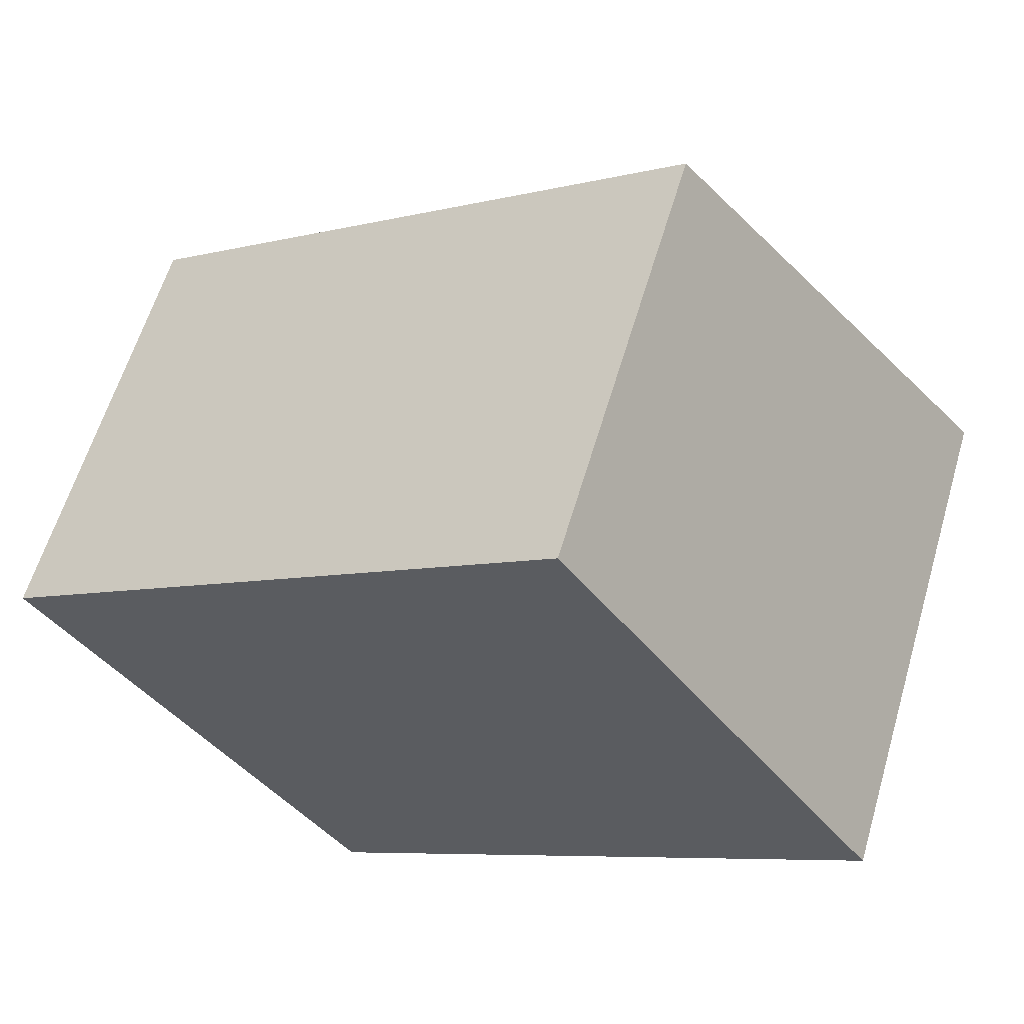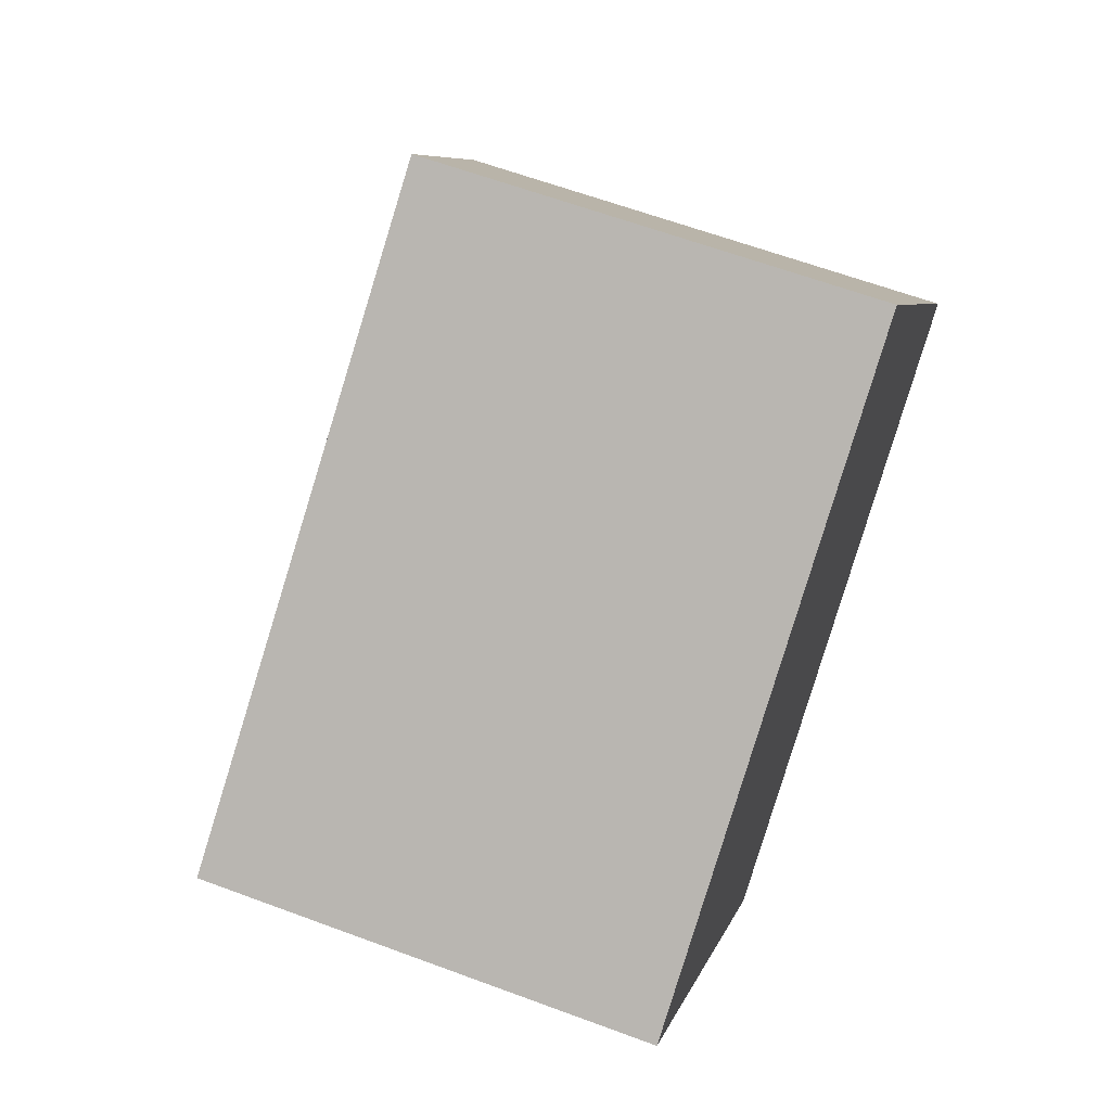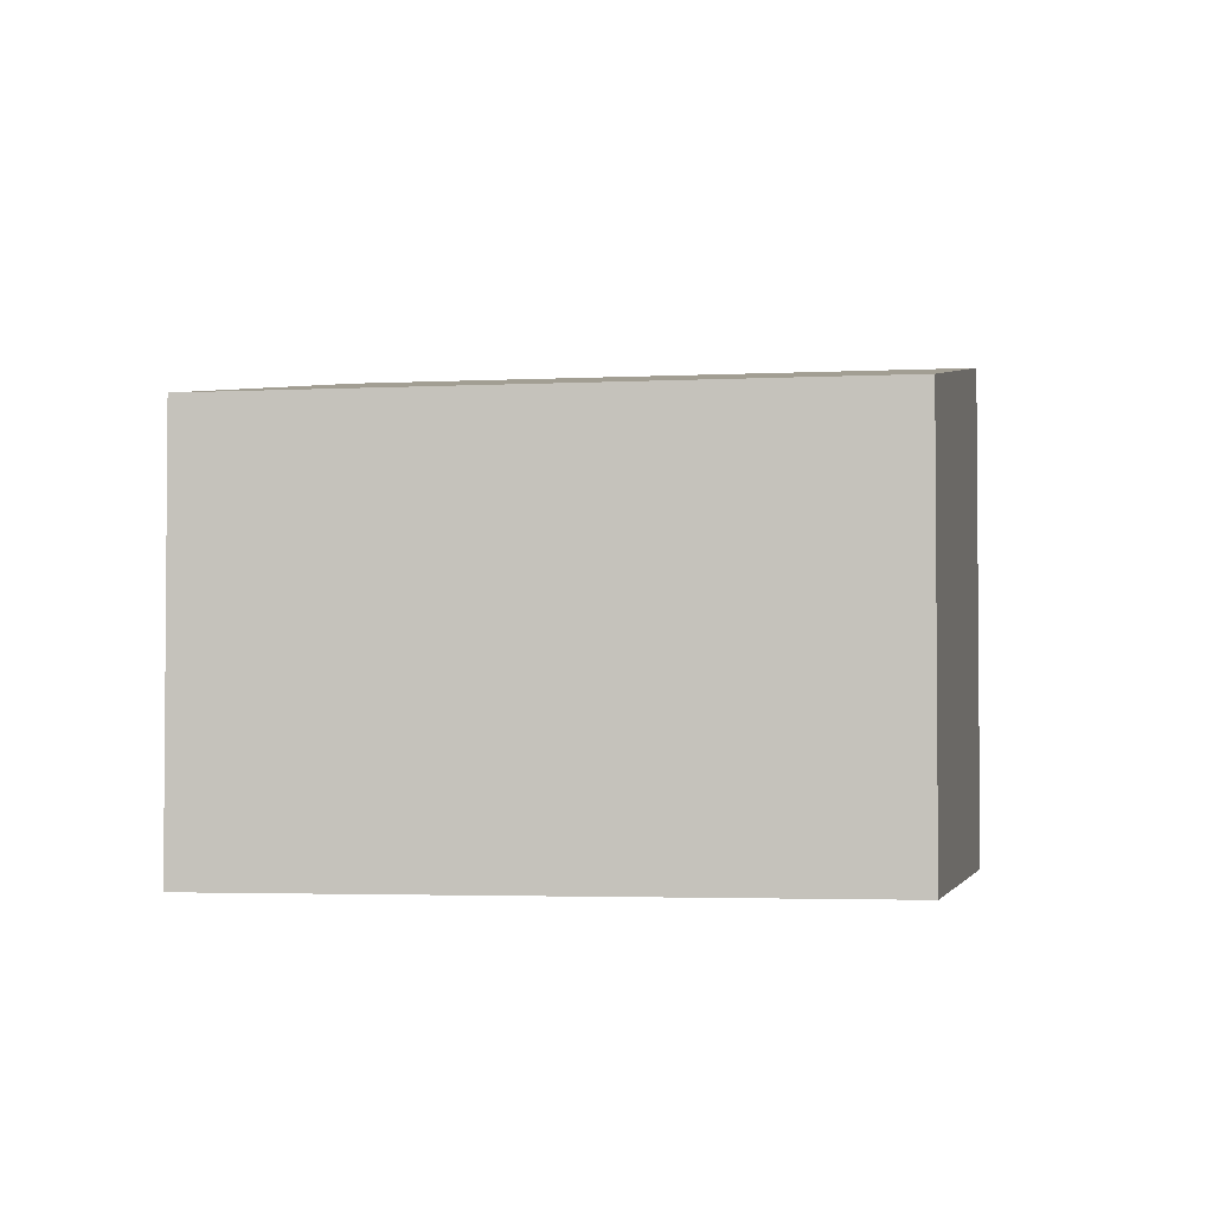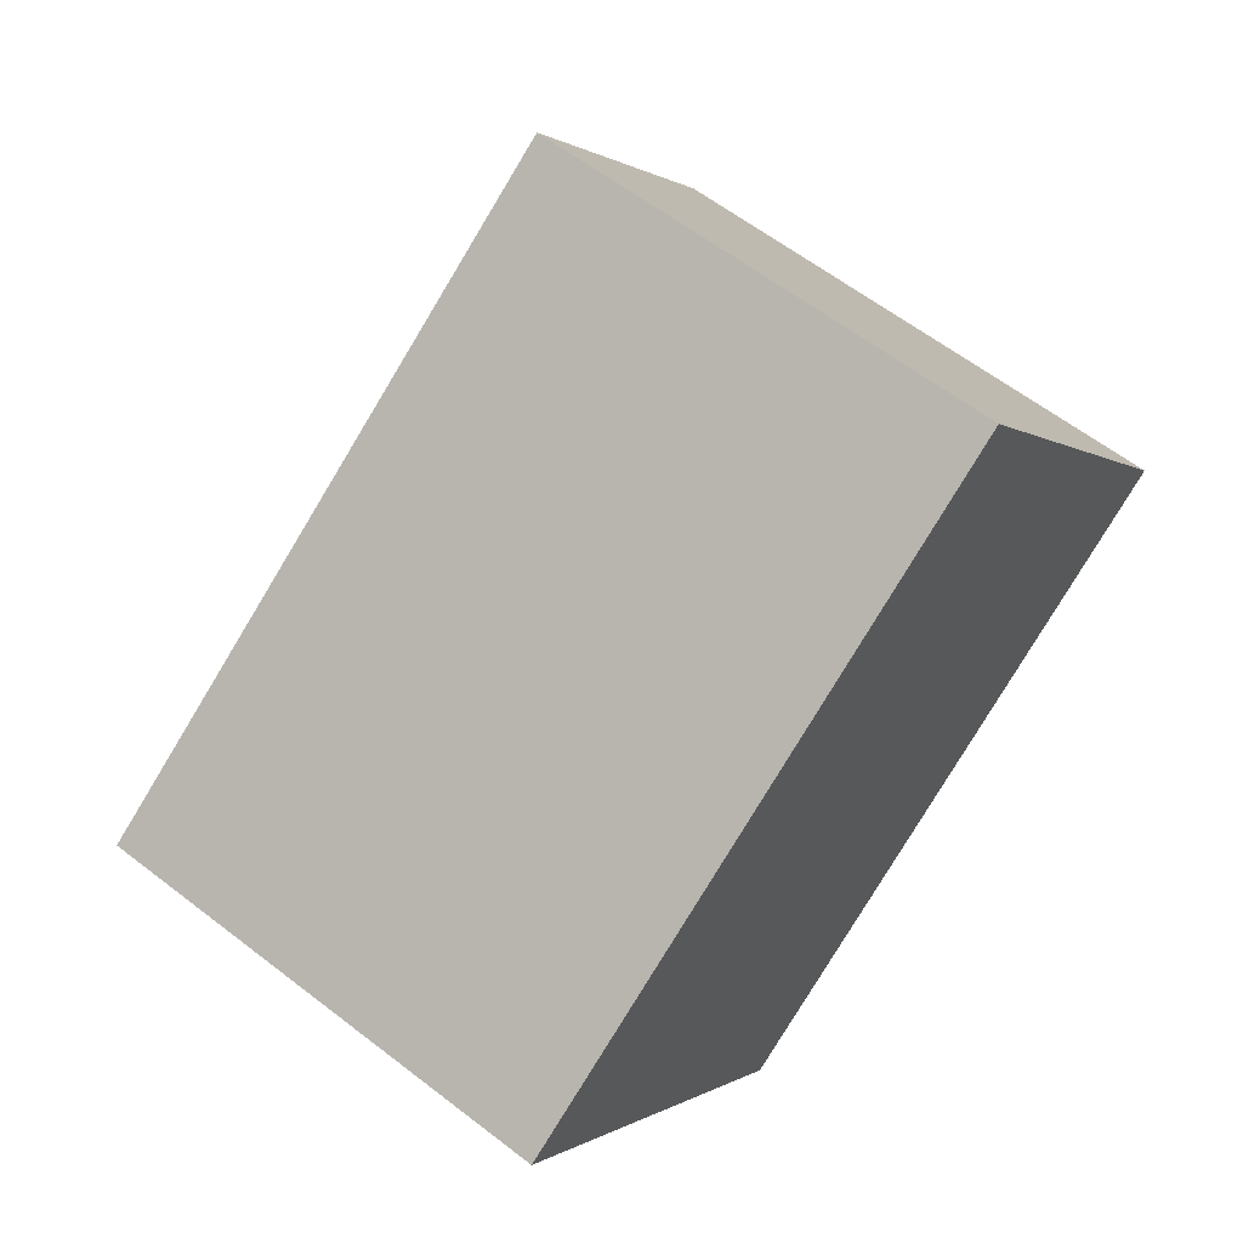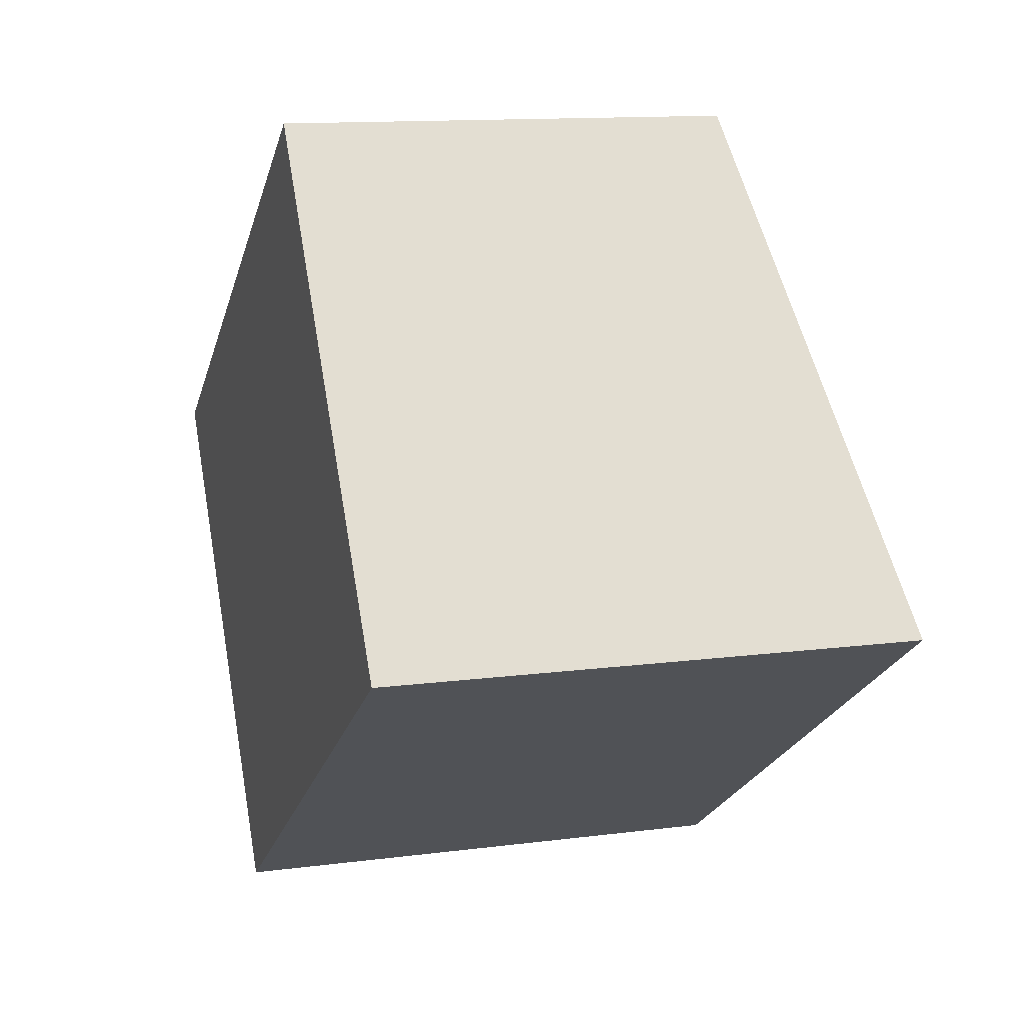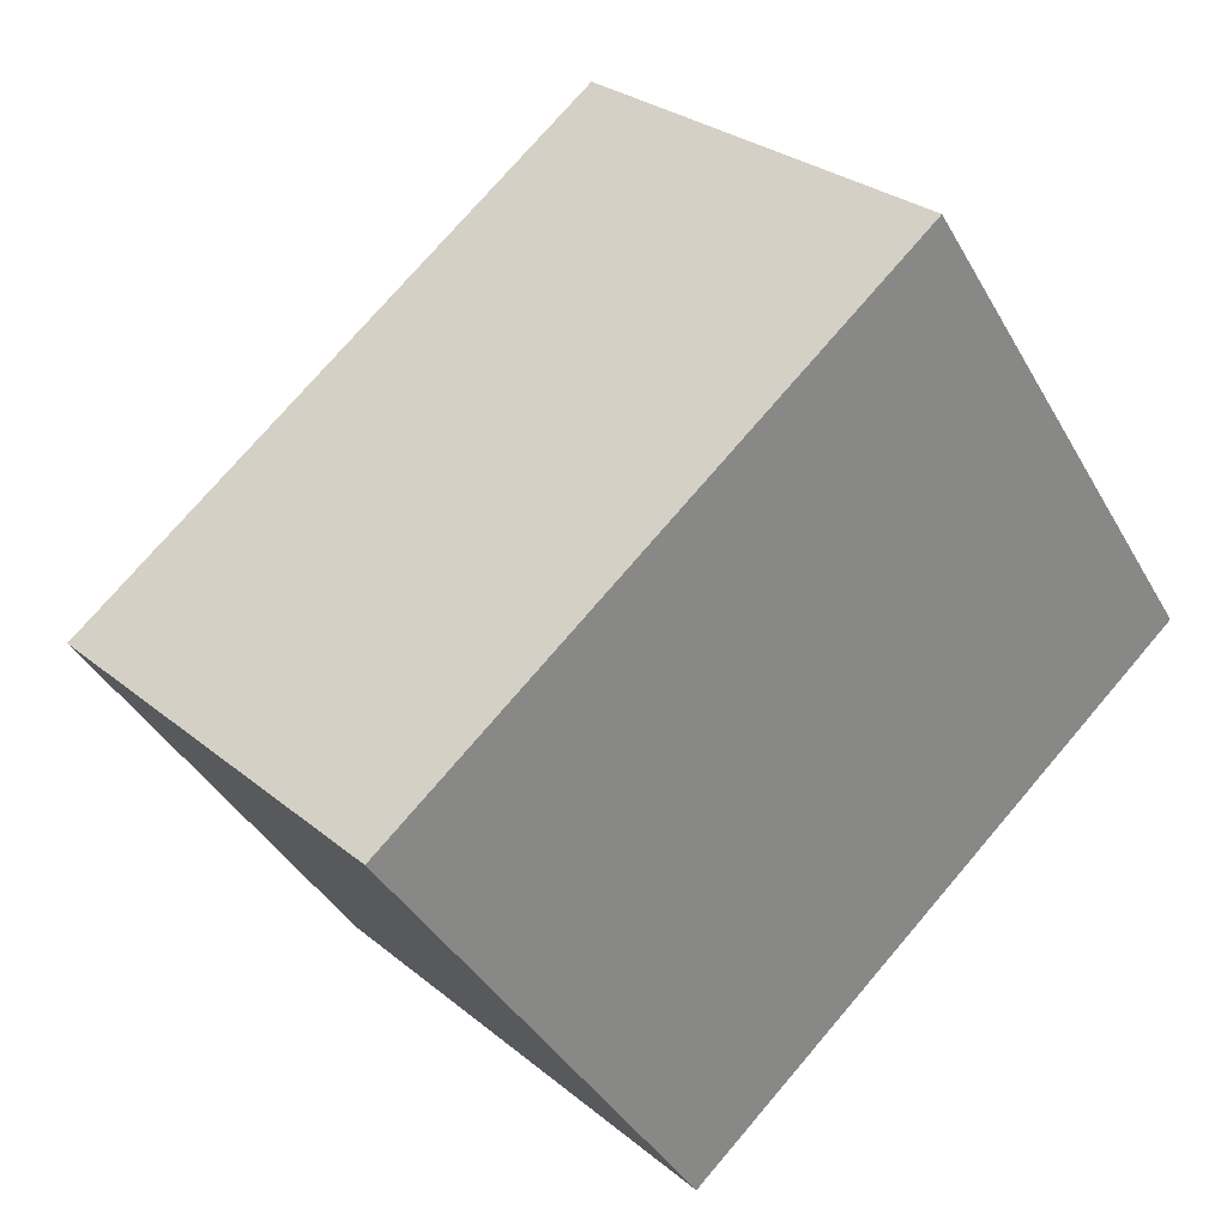
<metadata>
{"format":"obj","ext":"obj","renderer":"f3d","projection":"perspective","resolution":1024,"background":"white","views":[{"elev":60.3,"azim":16.4,"up":"+Z"},{"elev":62.3,"azim":-69.3,"up":"+Z"},{"elev":-3.0,"azim":-23.6,"up":"+Y"},{"elev":60.4,"azim":-51.6,"up":"+Z"},{"elev":12.6,"azim":73.0,"up":"+Z"},{"elev":27.6,"azim":-38.7,"up":"+Z"}]}
</metadata>
<code>
v  2.369 3.82 -3.377
v  6.455 3.925e-17 -0.6411
v  2.369 2.067e-16 -3.376
v  6.455 3.82 -0.6412
v  4.086 3.207 2.735
v  4.086 -1.675e-16 2.735
v  6.852e-05 3.207 -0.0001015
v  0 0 0
g defaultobject
f 1 2 3
f 2 1 4
f 2 5 6
f 5 2 4
f 6 7 8
f 7 6 5
f 7 3 8
f 3 7 1
f 5 1 7
f 1 5 4
f 6 3 2
f 3 6 8

</code>
